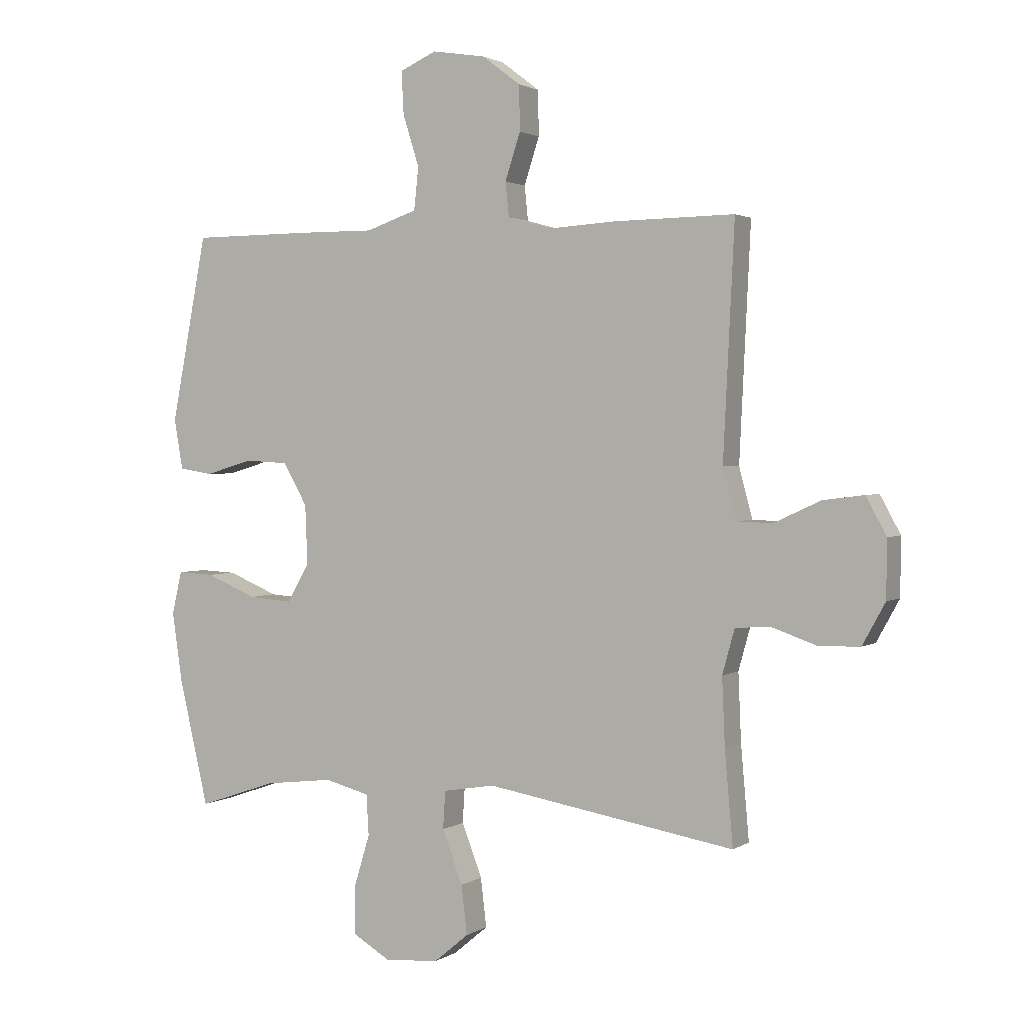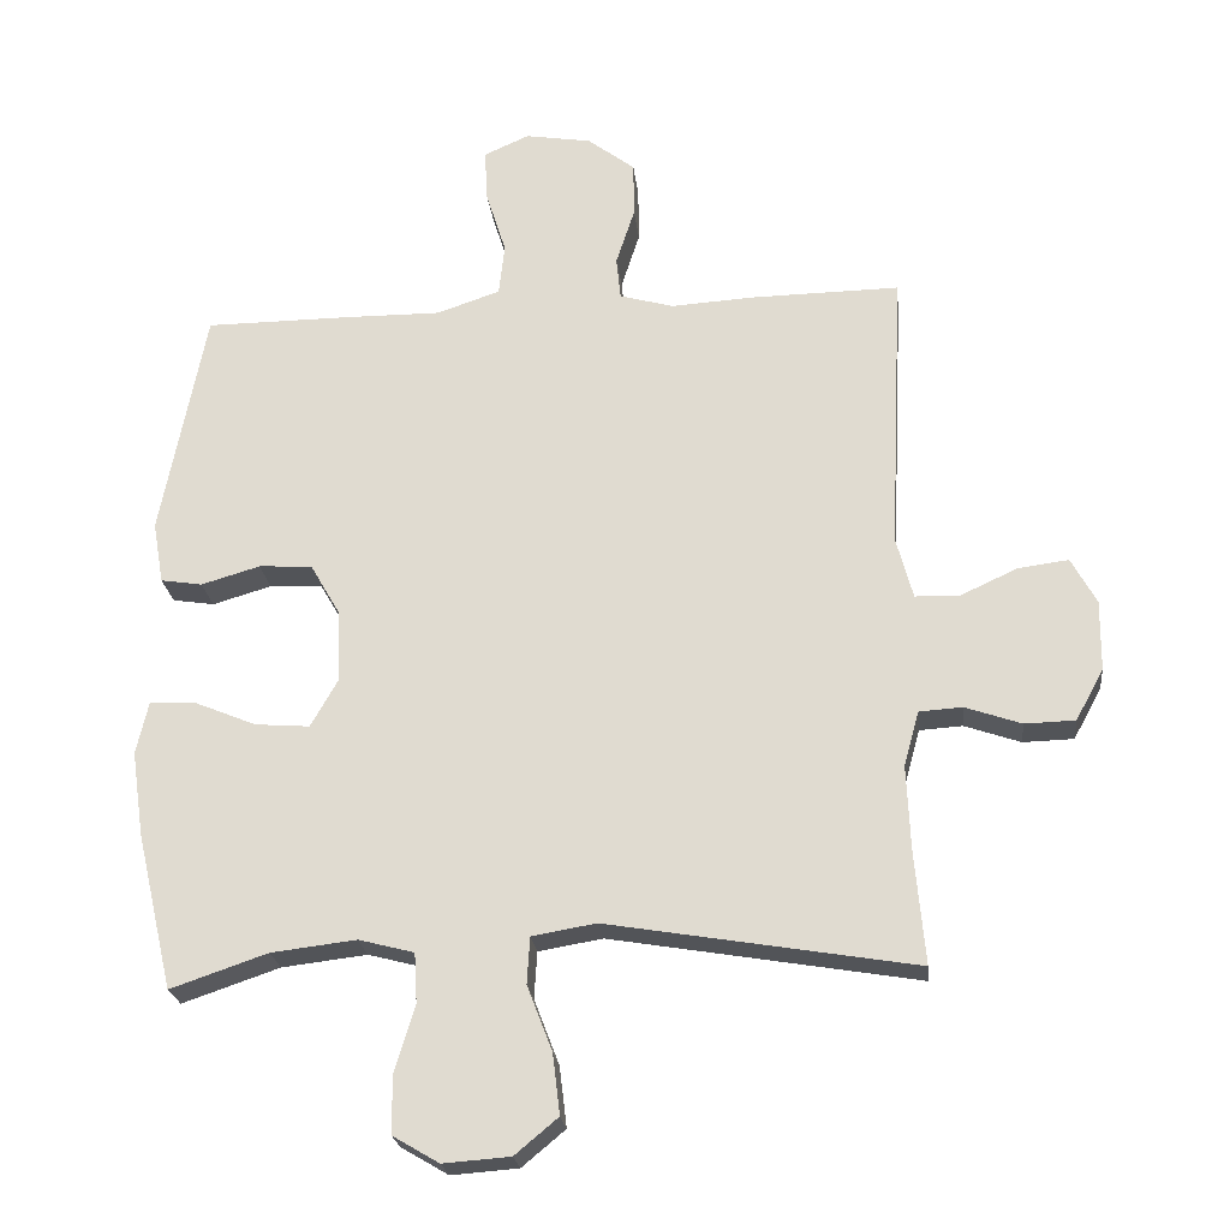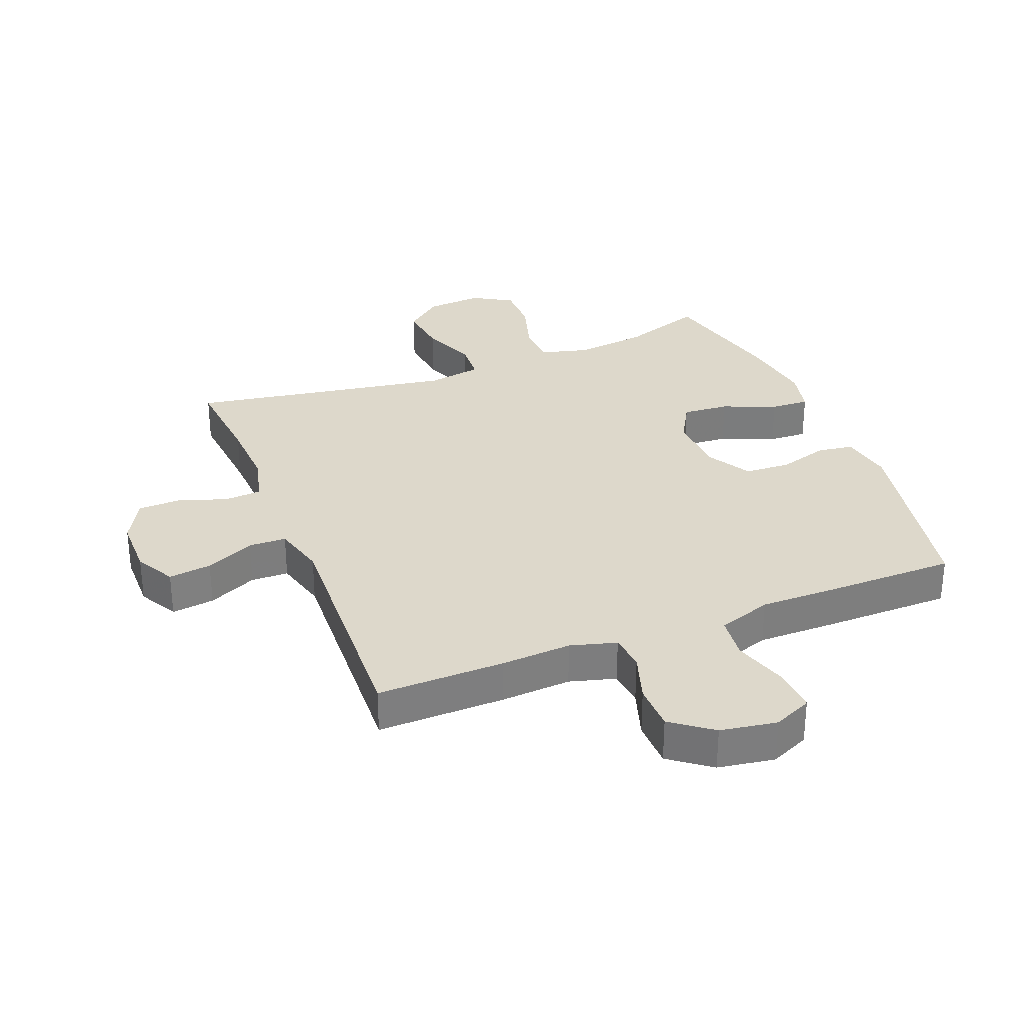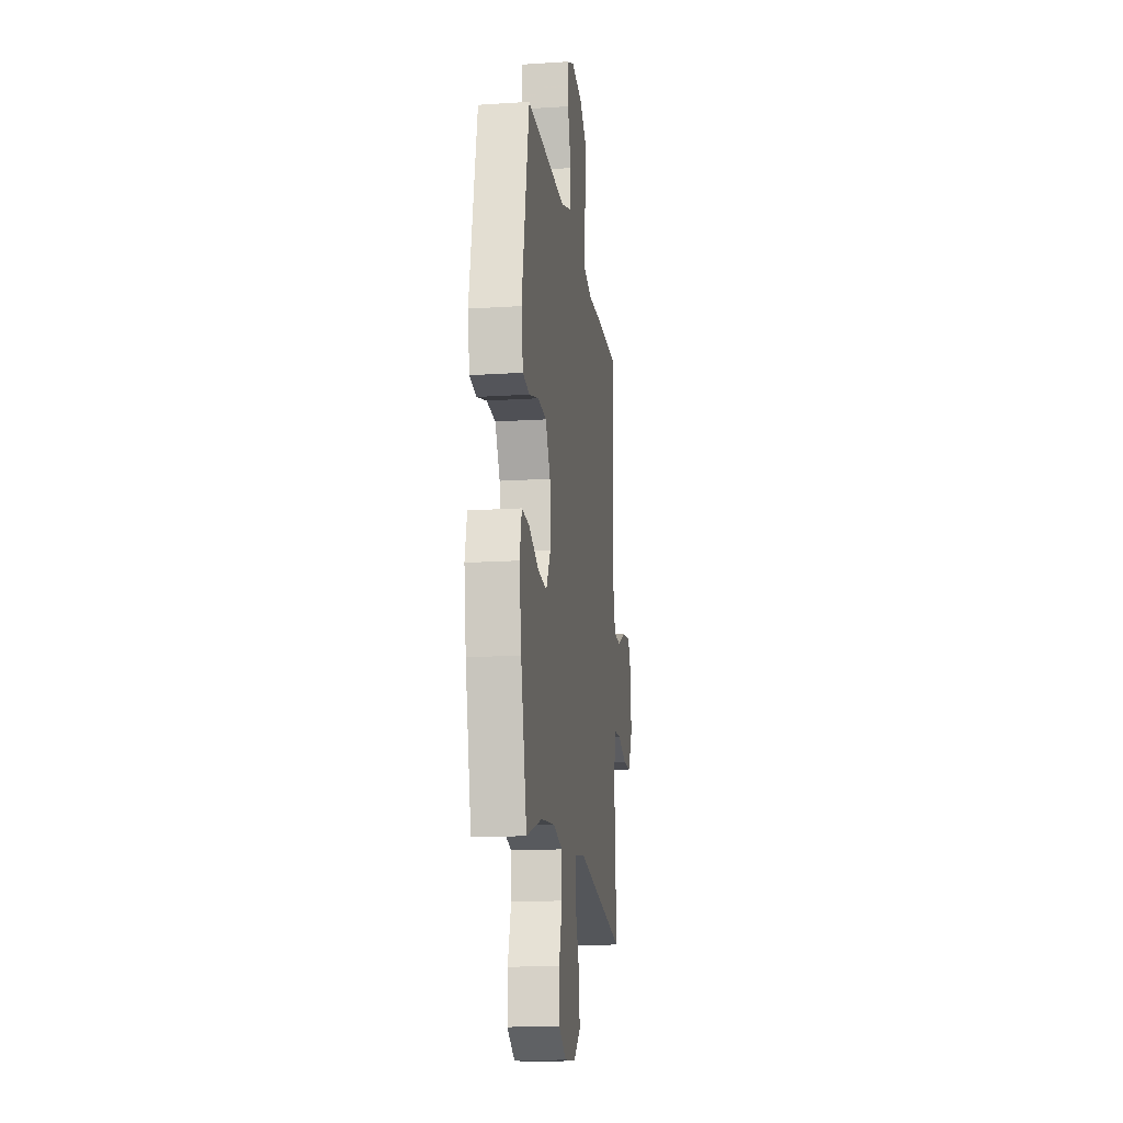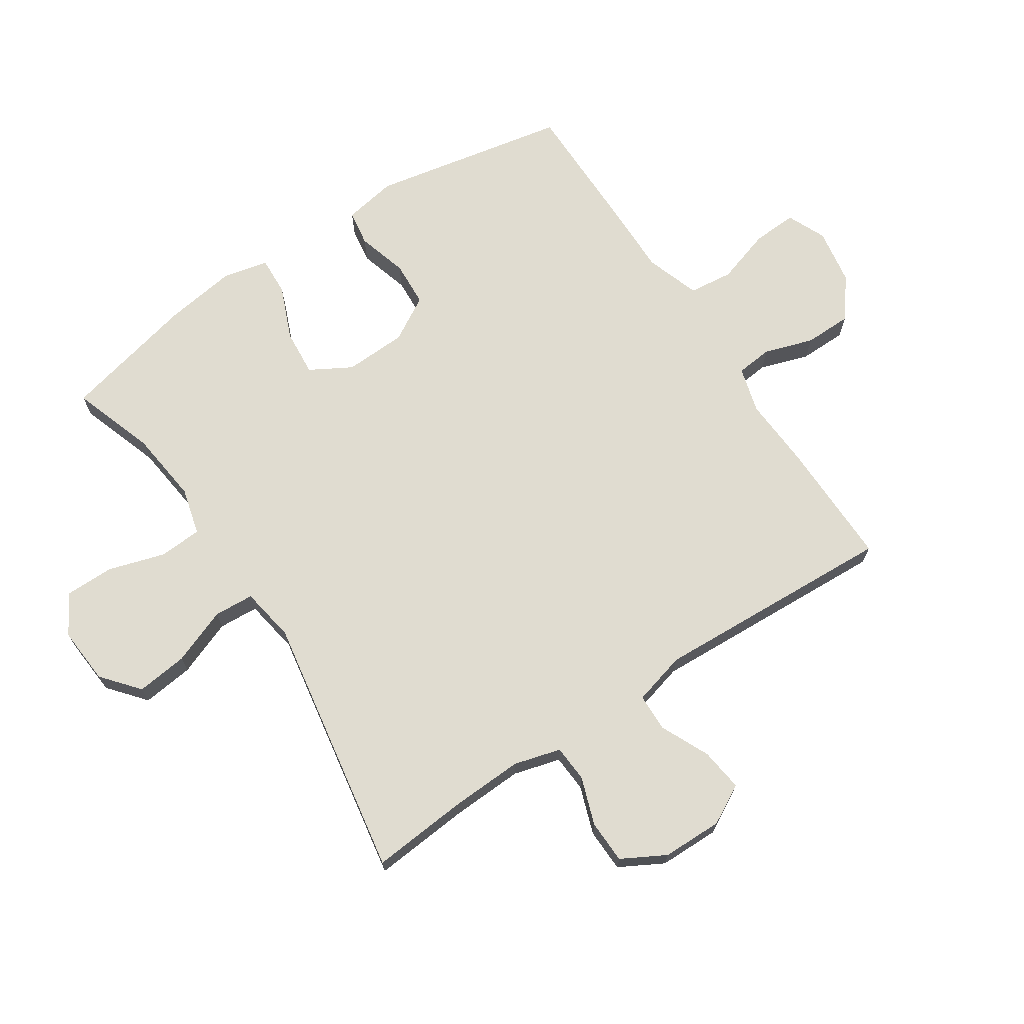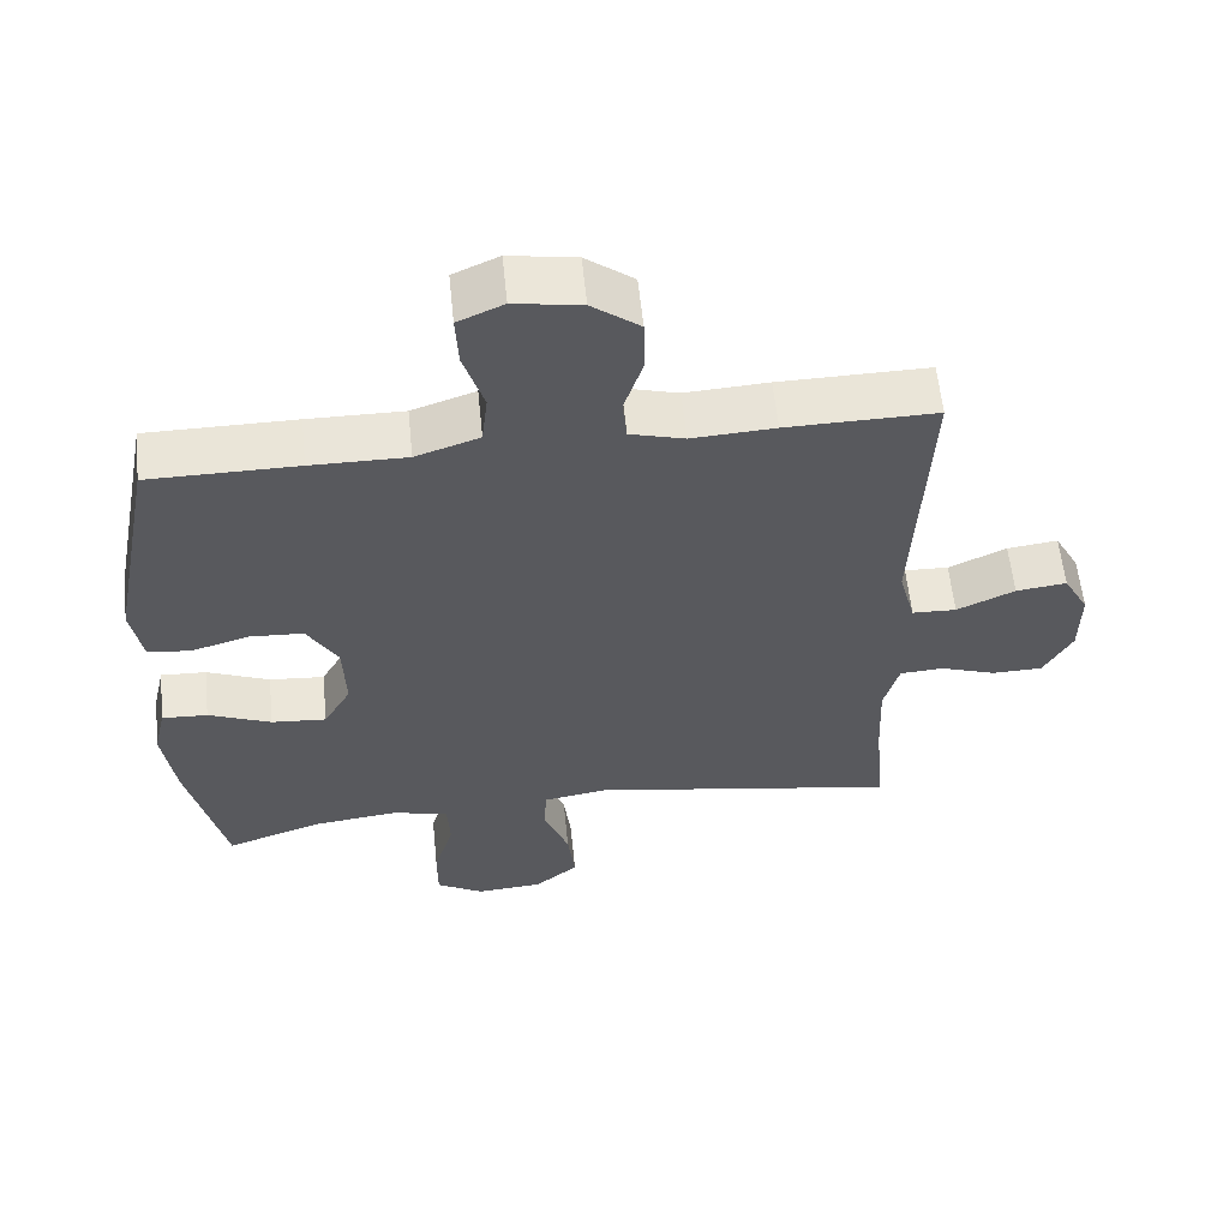
<metadata>
{"format":"obj","ext":"obj","renderer":"f3d","projection":"perspective","resolution":1024,"background":"white","views":[{"elev":2.0,"azim":-153.1,"up":"+Z"},{"elev":-23.3,"azim":-173.7,"up":"+Z"},{"elev":31.3,"azim":-21.6,"up":"+Y"},{"elev":-16.2,"azim":97.6,"up":"+Z"},{"elev":69.7,"azim":-123.4,"up":"+Y"},{"elev":58.8,"azim":174.2,"up":"+Z"}]}
</metadata>
<code>
v 0.5 0.07 -0.5
v 0.365 0.07 -0.454
v 0.247 0.07 -0.44
v 0.17 0.07 -0.46
v 0.166 0.07 -0.53
v 0.194 0.07 -0.622
v 0.194 0.07 -0.702
v 0.129 0.07 -0.74
v 0.036 0.07 -0.733
v -0.024 0.07 -0.683
v -0.014 0.07 -0.599
v 0.021 0.07 -0.508
v 0.017 0.07 -0.443
v -0.072 0.07 -0.428
v -0.5 0.07 -0.5
v -0.486 0.07 -0.342
v -0.481 0.07 -0.225
v -0.502 0.07 -0.149
v -0.562 0.07 -0.145
v -0.64 0.07 -0.172
v -0.71 0.07 -0.17
v -0.749 0.07 -0.099
v -0.75 0.07 -0.001
v -0.715 0.07 0.063
v -0.645 0.07 0.054
v -0.565 0.07 0.017
v -0.504 0.07 0.019
v -0.481 0.07 0.105
v -0.5 0.07 0.5
v -0.293 0.07 0.497
v -0.178 0.07 0.49
v -0.103 0.07 0.511
v -0.097 0.07 0.57
v -0.123 0.07 0.65
v -0.122 0.07 0.727
v -0.056 0.07 0.777
v 0.036 0.07 0.792
v 0.099 0.07 0.764
v 0.095 0.07 0.691
v 0.067 0.07 0.602
v 0.075 0.07 0.53
v 0.163 0.07 0.5
v 0.295 0.07 0.501
v 0.5 0.07 0.5
v 0.562 0.07 0.18
v 0.547 0.07 0.094
v 0.489 0.07 0.085
v 0.407 0.07 0.109
v 0.333 0.07 0.105
v 0.291 0.07 0.033
v 0.287 0.07 -0.068
v 0.325 0.07 -0.135
v 0.401 0.07 -0.129
v 0.488 0.07 -0.093
v 0.551 0.07 -0.09
v 0.568 0.07 -0.164
v 0.551 0.07 -0.282
v 0.5 0 -0.5
v 0.365 0 -0.454
v 0.247 0 -0.44
v 0.17 0 -0.46
v 0.166 0 -0.53
v 0.194 0 -0.622
v 0.194 0 -0.702
v 0.129 0 -0.74
v 0.036 0 -0.733
v -0.024 0 -0.683
v -0.014 0 -0.599
v 0.021 0 -0.508
v 0.017 0 -0.443
v -0.072 0 -0.428
v -0.5 0 -0.5
v -0.486 0 -0.342
v -0.481 0 -0.225
v -0.502 0 -0.149
v -0.562 0 -0.145
v -0.64 0 -0.172
v -0.71 0 -0.17
v -0.749 0 -0.099
v -0.75 0 -0.001
v -0.715 0 0.063
v -0.645 0 0.054
v -0.565 0 0.017
v -0.504 0 0.019
v -0.481 0 0.105
v -0.5 0 0.5
v -0.293 0 0.497
v -0.178 0 0.49
v -0.103 0 0.511
v -0.097 0 0.57
v -0.123 0 0.65
v -0.122 0 0.727
v -0.056 0 0.777
v 0.036 0 0.792
v 0.099 0 0.764
v 0.095 0 0.691
v 0.067 0 0.602
v 0.075 0 0.53
v 0.163 0 0.5
v 0.295 0 0.501
v 0.5 0 0.5
v 0.562 0 0.18
v 0.547 0 0.094
v 0.489 0 0.085
v 0.407 0 0.109
v 0.333 0 0.105
v 0.291 0 0.033
v 0.287 0 -0.068
v 0.325 0 -0.135
v 0.401 0 -0.129
v 0.488 0 -0.093
v 0.551 0 -0.09
v 0.568 0 -0.164
v 0.551 0 -0.282
f 57 1 2
f 56 57 2
f 55 56 2
f 54 55 2
f 53 54 2
f 52 53 2 3
f 51 52 3 4
f 50 51 4
f 46 47 48
f 45 46 48
f 44 45 48
f 43 44 48
f 42 43 48
f 41 42 48 49
f 38 39 40
f 37 38 40
f 36 37 40
f 35 36 40
f 34 35 40
f 33 34 40
f 32 33 40 41
f 41 49 50
f 32 41 50
f 31 32 50
f 31 50 4
f 30 31 4
f 29 30 4
f 28 29 4
f 24 25 26
f 23 24 26
f 22 23 26
f 21 22 26
f 20 21 26
f 19 20 26
f 18 19 26 27
f 14 15 16
f 13 14 16 17
f 10 11 12
f 9 10 12
f 8 9 12
f 7 8 12
f 6 7 12
f 5 6 12
f 5 12 13
f 4 5 13
f 18 27 28
f 17 18 28
f 13 17 28
f 4 13 28
f 59 58 114
f 59 114 113
f 59 113 112
f 59 112 111
f 59 111 110
f 60 59 110 109
f 61 60 109 108
f 61 108 107
f 105 104 103
f 105 103 102
f 105 102 101
f 105 101 100
f 105 100 99
f 106 105 99 98
f 97 96 95
f 97 95 94
f 97 94 93
f 97 93 92
f 97 92 91
f 97 91 90
f 98 97 90 89
f 107 106 98
f 107 98 89
f 107 89 88
f 61 107 88
f 61 88 87
f 61 87 86
f 61 86 85
f 83 82 81
f 83 81 80
f 83 80 79
f 83 79 78
f 83 78 77
f 83 77 76
f 84 83 76 75
f 73 72 71
f 74 73 71 70
f 69 68 67
f 69 67 66
f 69 66 65
f 69 65 64
f 69 64 63
f 69 63 62
f 70 69 62
f 70 62 61
f 85 84 75
f 85 75 74
f 85 74 70
f 85 70 61
f 1 58 59 2
f 2 59 60 3
f 3 60 61 4
f 4 61 62 5
f 5 62 63 6
f 6 63 64 7
f 7 64 65 8
f 8 65 66 9
f 9 66 67 10
f 10 67 68 11
f 11 68 69 12
f 12 69 70 13
f 13 70 71 14
f 14 71 72 15
f 15 72 73 16
f 16 73 74 17
f 17 74 75 18
f 18 75 76 19
f 19 76 77 20
f 20 77 78 21
f 21 78 79 22
f 22 79 80 23
f 23 80 81 24
f 24 81 82 25
f 25 82 83 26
f 26 83 84 27
f 27 84 85 28
f 28 85 86 29
f 29 86 87 30
f 30 87 88 31
f 31 88 89 32
f 32 89 90 33
f 33 90 91 34
f 34 91 92 35
f 35 92 93 36
f 36 93 94 37
f 37 94 95 38
f 38 95 96 39
f 39 96 97 40
f 40 97 98 41
f 41 98 99 42
f 42 99 100 43
f 43 100 101 44
f 44 101 102 45
f 45 102 103 46
f 46 103 104 47
f 47 104 105 48
f 48 105 106 49
f 49 106 107 50
f 50 107 108 51
f 51 108 109 52
f 52 109 110 53
f 53 110 111 54
f 54 111 112 55
f 55 112 113 56
f 56 113 114 57
f 57 114 58 1

</code>
